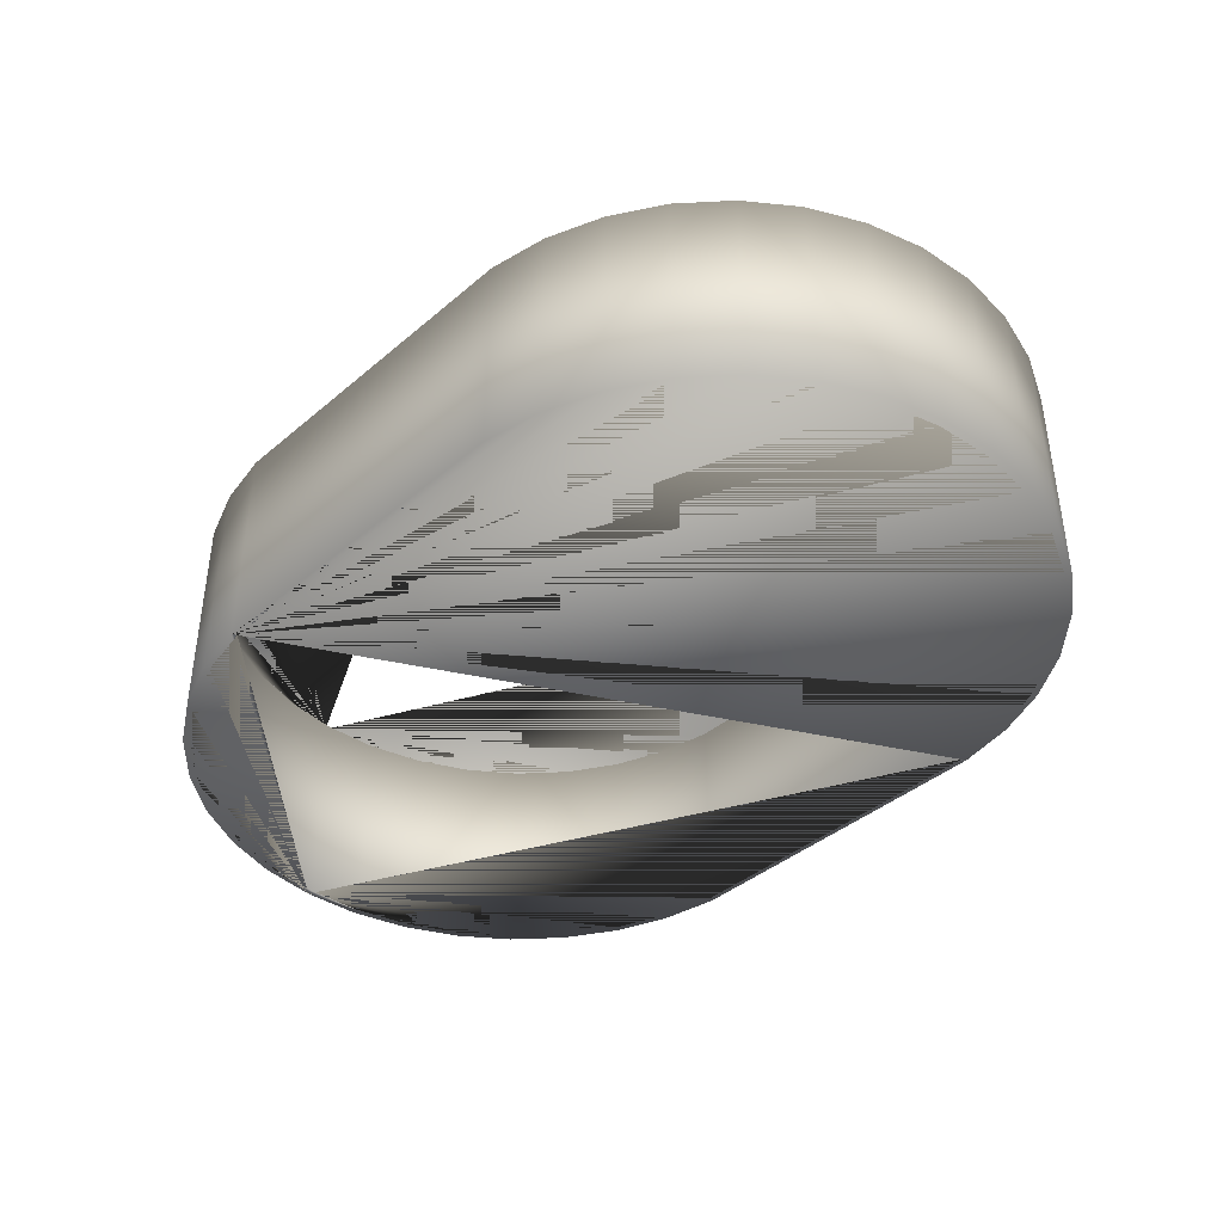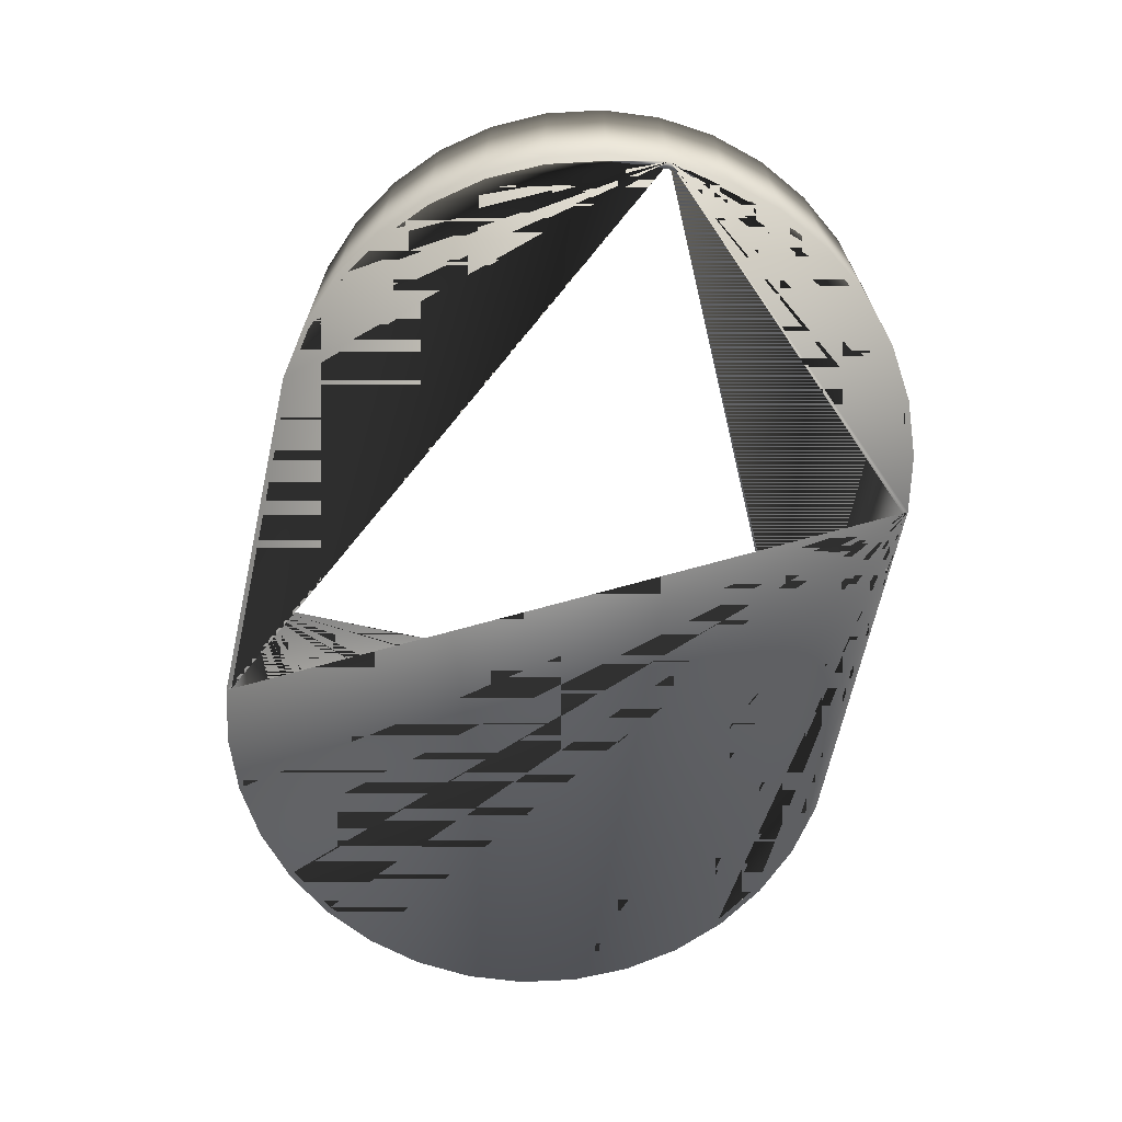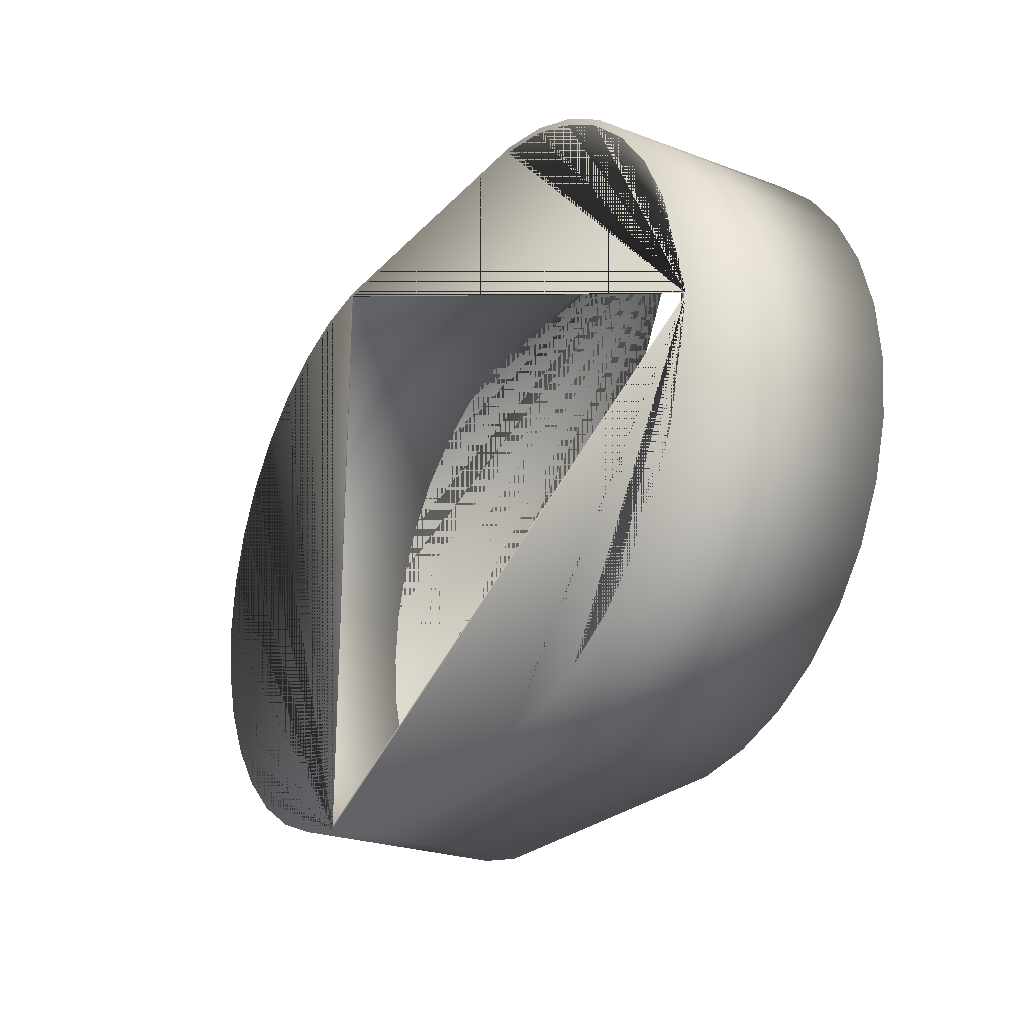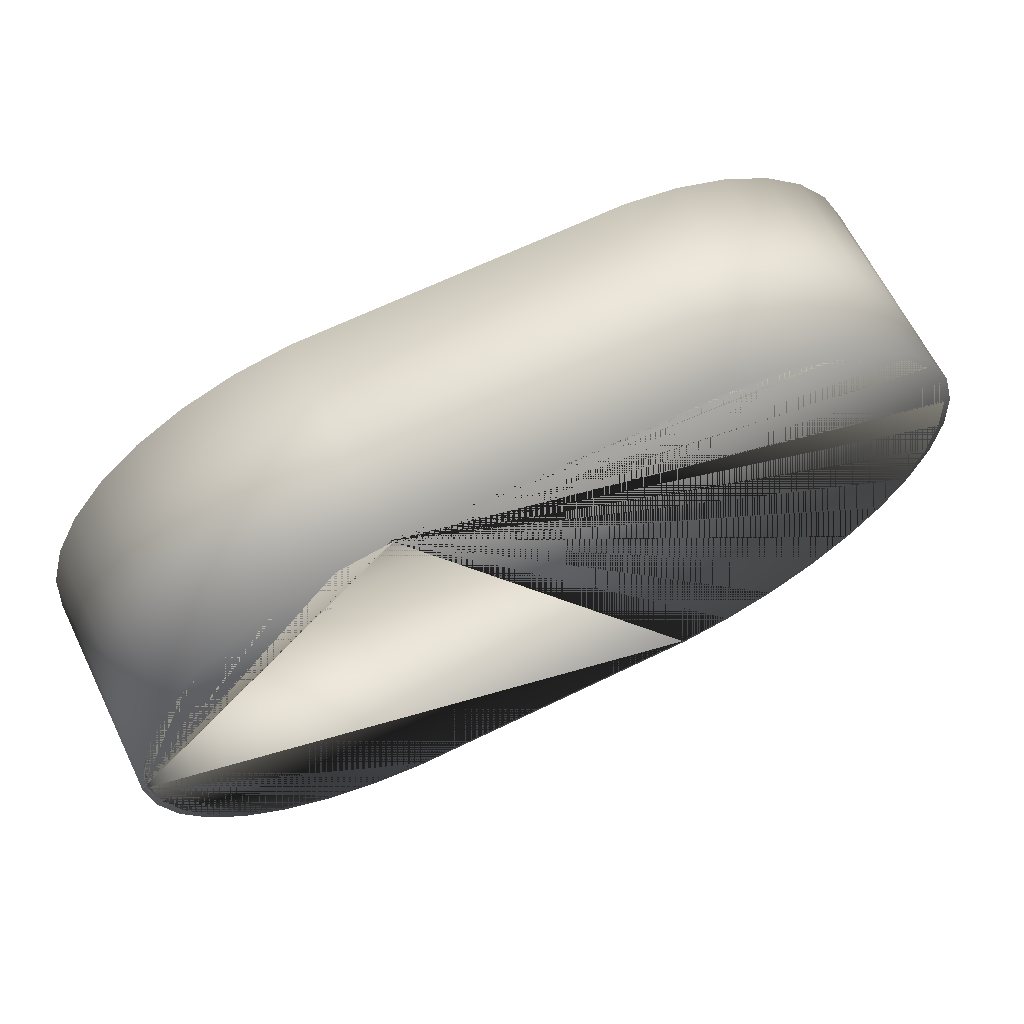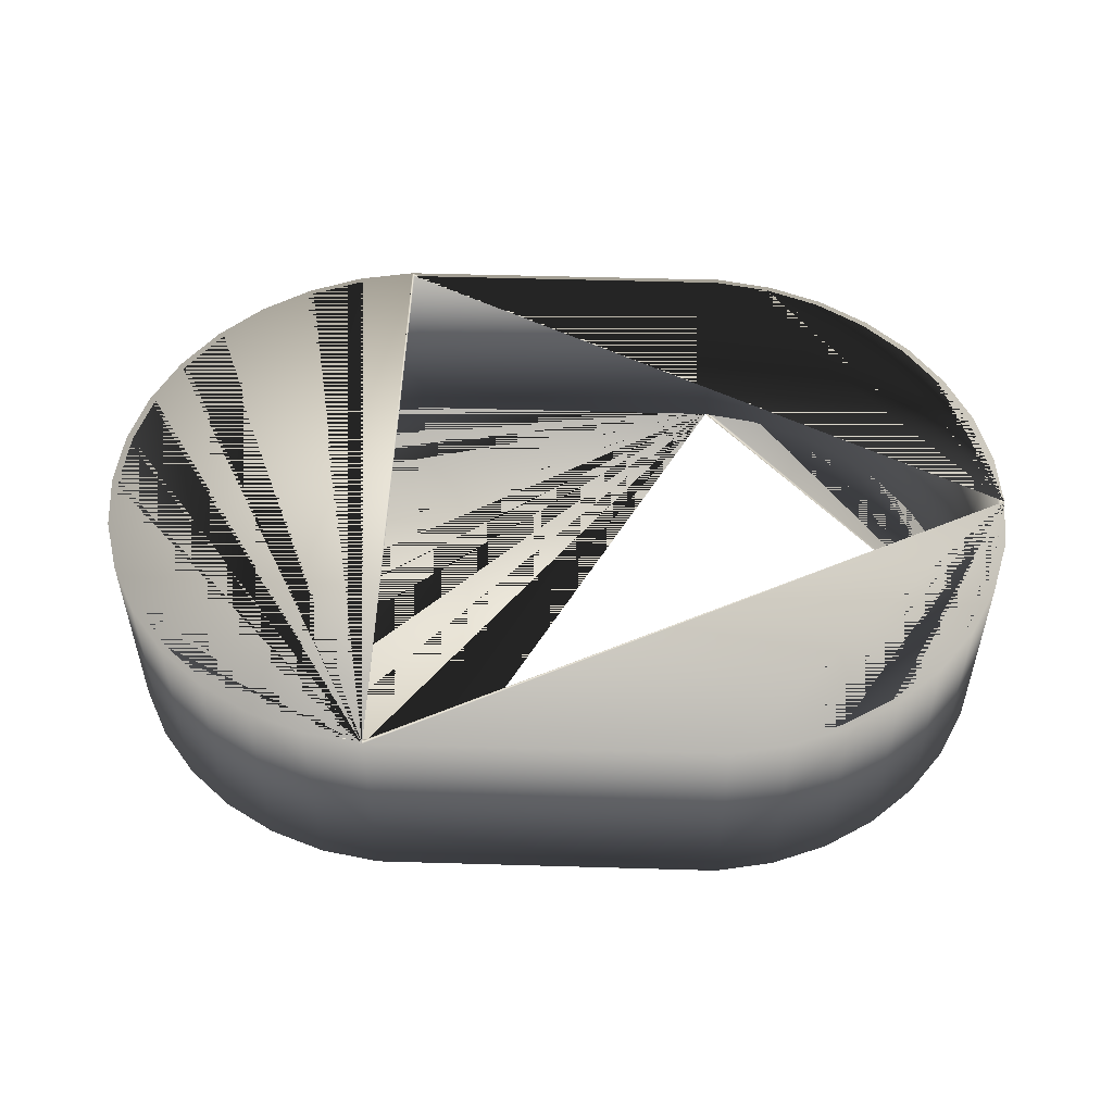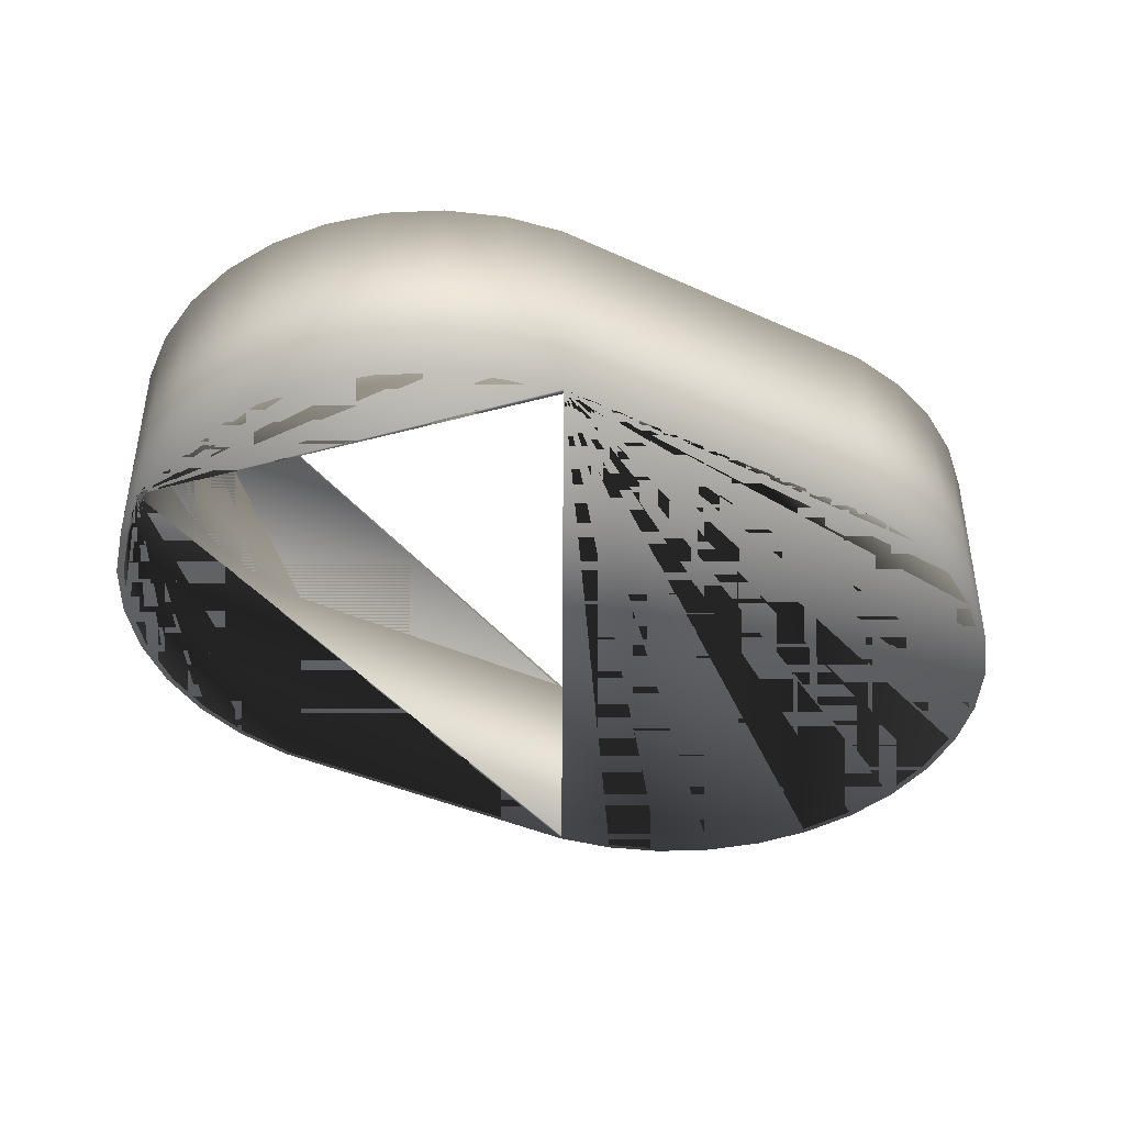
<metadata>
{"format":"obj","ext":"obj","renderer":"f3d","projection":"perspective","resolution":1024,"background":"white","views":[{"elev":-40.6,"azim":45.9,"up":"+Y"},{"elev":-67.3,"azim":-102.7,"up":"+Y"},{"elev":-24.5,"azim":-121.6,"up":"+Z"},{"elev":65.1,"azim":-26.2,"up":"+Z"},{"elev":51.7,"azim":-178.2,"up":"+Y"},{"elev":-41.3,"azim":-28.8,"up":"+Y"}]}
</metadata>
<code>
o Wall.002_Circle.002
v -10.02 0.4554 -1e-06
v -9.907 0.4554 1.269
v -9.559 0.4554 2.494
v -8.991 0.4554 3.635
v -8.223 0.4554 4.652
v -7.281 0.4554 5.51
v -6.198 0.4554 6.181
v -5.01 0.4554 6.641
v -3.757 0.4554 6.876
v 3.757 0.4554 6.876
v 5.01 0.4554 6.641
v 6.198 0.4554 6.181
v 7.281 0.4554 5.51
v 8.223 0.4554 4.652
v 8.991 0.4554 3.635
v 9.559 0.4554 2.494
v 9.907 0.4554 1.269
v 10.02 0.4554 -4e-06
v 9.907 0.4554 -1.269
v 9.559 0.4554 -2.494
v 8.991 0.4554 -3.635
v 8.223 0.4554 -4.652
v 7.281 0.4554 -5.51
v 6.198 0.4554 -6.181
v 5.01 0.4554 -6.641
v 3.757 0.4554 -6.876
v -3.757 0.4554 -6.876
v -5.01 0.4554 -6.641
v -6.198 0.4554 -6.181
v -7.281 0.4554 -5.51
v -8.223 0.4554 -4.652
v -8.991 0.4554 -3.635
v -9.559 0.4554 -2.494
v -9.907 0.4554 -1.269
v -9.907 5.221 1.269
v -10.02 5.221 -1e-06
v -9.559 5.221 2.494
v -8.991 5.221 3.635
v -8.223 5.221 4.652
v -7.281 5.221 5.51
v -6.198 5.221 6.181
v -5.01 5.221 6.641
v -3.757 5.221 6.876
v 3.757 5.221 6.876
v 5.01 5.221 6.641
v 6.198 5.221 6.181
v 7.281 5.221 5.51
v 8.223 5.221 4.652
v 8.991 5.221 3.635
v 9.559 5.221 2.494
v 9.907 5.221 1.269
v 10.02 5.221 -4e-06
v 9.907 5.221 -1.269
v 9.559 5.221 -2.494
v 8.991 5.221 -3.635
v 8.223 5.221 -4.652
v 7.281 5.221 -5.51
v 6.198 5.221 -6.181
v 5.01 5.221 -6.641
v 3.757 5.221 -6.876
v -3.757 5.221 -6.876
v -5.01 5.221 -6.641
v -6.198 5.221 -6.181
v -7.281 5.221 -5.51
v -8.223 5.221 -4.652
v -8.991 5.221 -3.635
v -9.559 5.221 -2.494
v -9.907 5.221 -1.269
v -9.876 5.221 -1e-06
v -9.876 0.4554 -1e-06
v -9.76 0.4554 -1.25
v -9.76 5.221 -1.25
v -9.76 5.221 1.25
v -9.76 0.4554 1.25
v -9.417 0.4554 -2.457
v -9.417 5.221 -2.457
v -8.857 5.221 -3.581
v -8.857 0.4554 -3.581
v -9.417 5.221 2.457
v -9.417 0.4554 2.457
v -8.857 0.4554 3.581
v -8.857 5.221 3.581
v -8.101 5.221 -4.583
v -8.101 0.4554 -4.583
v -8.101 0.4554 4.583
v -8.101 5.221 4.583
v -6.106 5.221 -6.089
v -6.106 0.4554 -6.089
v -7.173 5.221 -5.429
v -7.173 0.4554 -5.429
v -7.173 0.4554 5.429
v -7.173 5.221 5.429
v 3.701 0.4554 -6.774
v 3.701 5.221 -6.774
v -3.701 0.4554 -6.774
v -3.701 5.221 -6.774
v -4.935 5.221 -6.543
v -4.935 0.4554 -6.543
v -6.106 0.4554 6.089
v -6.106 5.221 6.089
v -4.935 0.4554 6.543
v -4.935 5.221 6.543
v -3.701 0.4554 6.774
v -3.701 5.221 6.774
v 3.701 5.221 6.774
v 3.701 0.4554 6.774
v 4.935 0.4554 -6.543
v 4.935 5.221 -6.543
v 6.106 5.221 -6.089
v 6.106 0.4554 -6.089
v 4.935 5.221 6.543
v 4.935 0.4554 6.543
v 6.106 5.221 6.089
v 6.106 0.4554 6.089
v 7.173 5.221 -5.429
v 7.173 0.4554 -5.429
v 7.173 0.4554 5.429
v 7.173 5.221 5.429
v 8.101 5.221 -4.583
v 8.101 0.4554 -4.583
v 8.857 5.221 -3.581
v 8.857 0.4554 -3.581
v 8.101 0.4554 4.583
v 8.101 5.221 4.583
v 9.417 5.221 -2.457
v 9.417 0.4554 -2.457
v 8.857 0.4554 3.581
v 8.857 5.221 3.581
v 9.76 5.221 -1.25
v 9.76 0.4554 -1.25
v 9.417 0.4554 2.457
v 9.417 5.221 2.457
v 9.876 5.221 -4e-06
v 9.876 0.4554 -4e-06
v 9.76 5.221 1.25
v 9.76 0.4554 1.25
f 1 34 33 32 31 30 29 28 27 26 93 95 98 88 90 84 78 75 71 70 74 80 81 85 91 99 101 103 9 8 7 6 5 4 3 2
f 36 35 37 38 39 40 41 42 43 44 105 104 102 100 92 86 82 79 73 69 72 76 77 83 89 87 97 96 94 60 61 62 63 64 65 66 67 68
f 22 23 57 56
f 9 10 44 43
f 23 24 58 57
f 10 11 45 44
f 24 25 59 58
f 11 12 46 45
f 25 26 60 59
f 12 13 47 46
f 26 27 61 60
f 13 14 48 47
f 27 28 62 61
f 14 15 49 48
f 1 2 35 36
f 28 29 63 62
f 15 16 50 49
f 2 3 37 35
f 29 30 64 63
f 16 17 51 50
f 3 4 38 37
f 30 31 65 64
f 17 18 52 51
f 4 5 39 38
f 31 32 66 65
f 18 19 53 52
f 5 6 40 39
f 32 33 67 66
f 19 20 54 53
f 6 7 41 40
f 33 34 68 67
f 20 21 55 54
f 7 8 42 41
f 34 1 36 68
f 21 22 56 55
f 8 9 43 42
f 107 108 94 93
f 122 121 119 120
f 117 118 124 123
f 71 72 69 70
f 93 94 96 95
f 84 83 77 78
f 110 109 108 107
f 112 111 113 114
f 116 115 109 110
f 99 100 102 101
f 127 128 132 131
f 85 86 92 91
f 98 97 87 88
f 126 125 121 122
f 103 104 105 106
f 88 87 89 90
f 120 119 115 116
f 95 96 97 98
f 130 129 125 126
f 134 133 129 130
f 75 76 72 71
f 101 102 104 103
f 131 132 135 136
f 123 124 128 127
f 90 89 83 84
f 106 105 111 112
f 81 82 86 85
f 114 113 118 117
f 74 73 79 80
f 60 94 108 109 115 119 121 125 129 133 135 132 128 124 118 113 111 105 44 45 46 47 48 49 50 51 52 53 54 55 56 57 58 59
f 91 92 100 99
f 136 135 133 134
f 70 69 73 74
f 78 77 76 75
f 80 79 82 81
f 9 103 106 112 114 117 123 127 131 136 134 130 126 122 120 116 110 107 93 26 25 24 23 22 21 20 19 18 17 16 15 14 13 12 11 10

</code>
